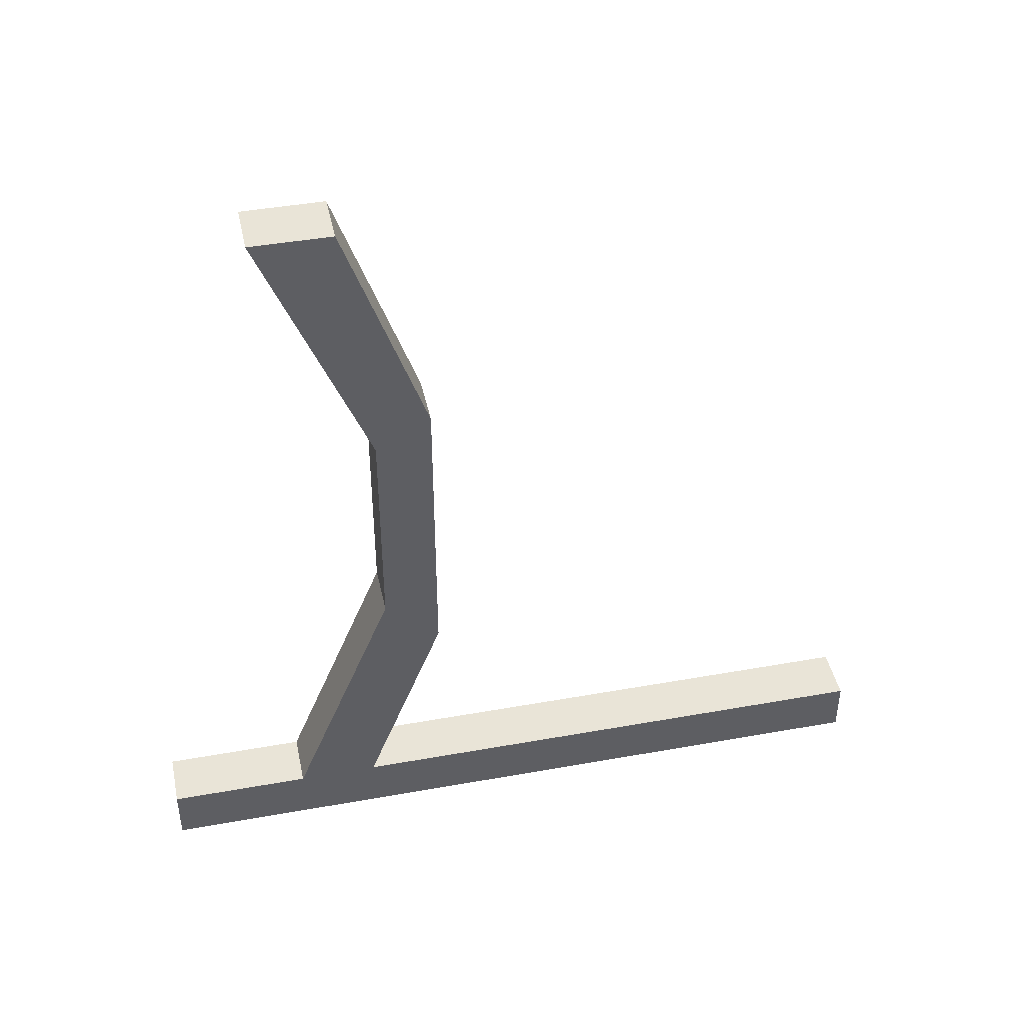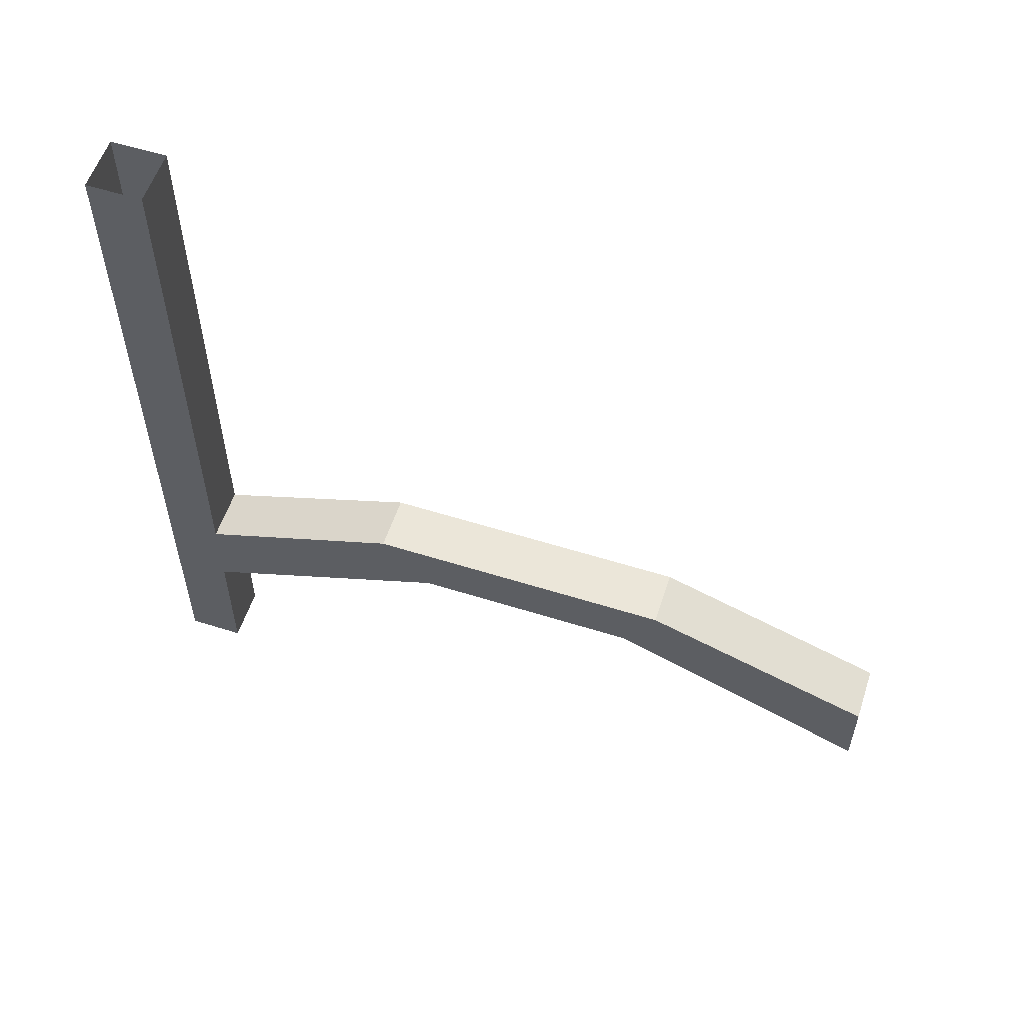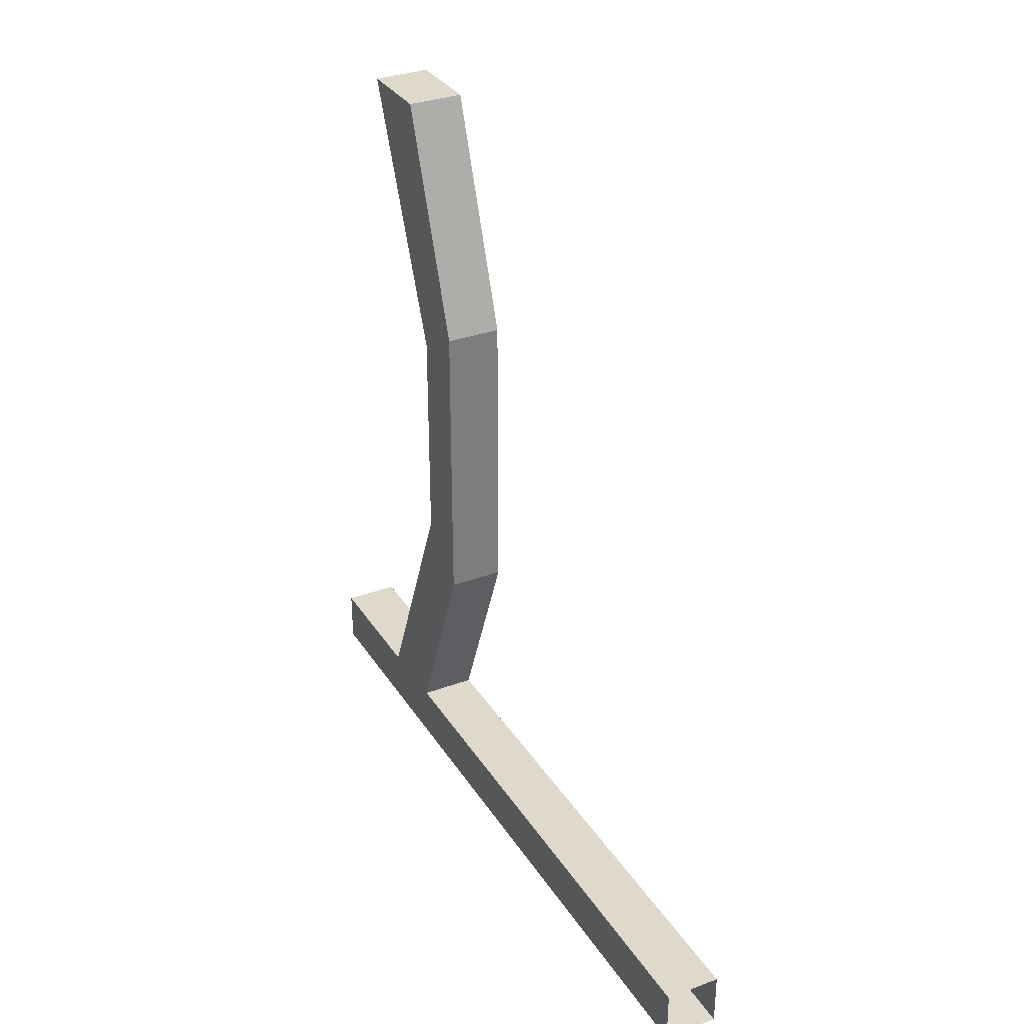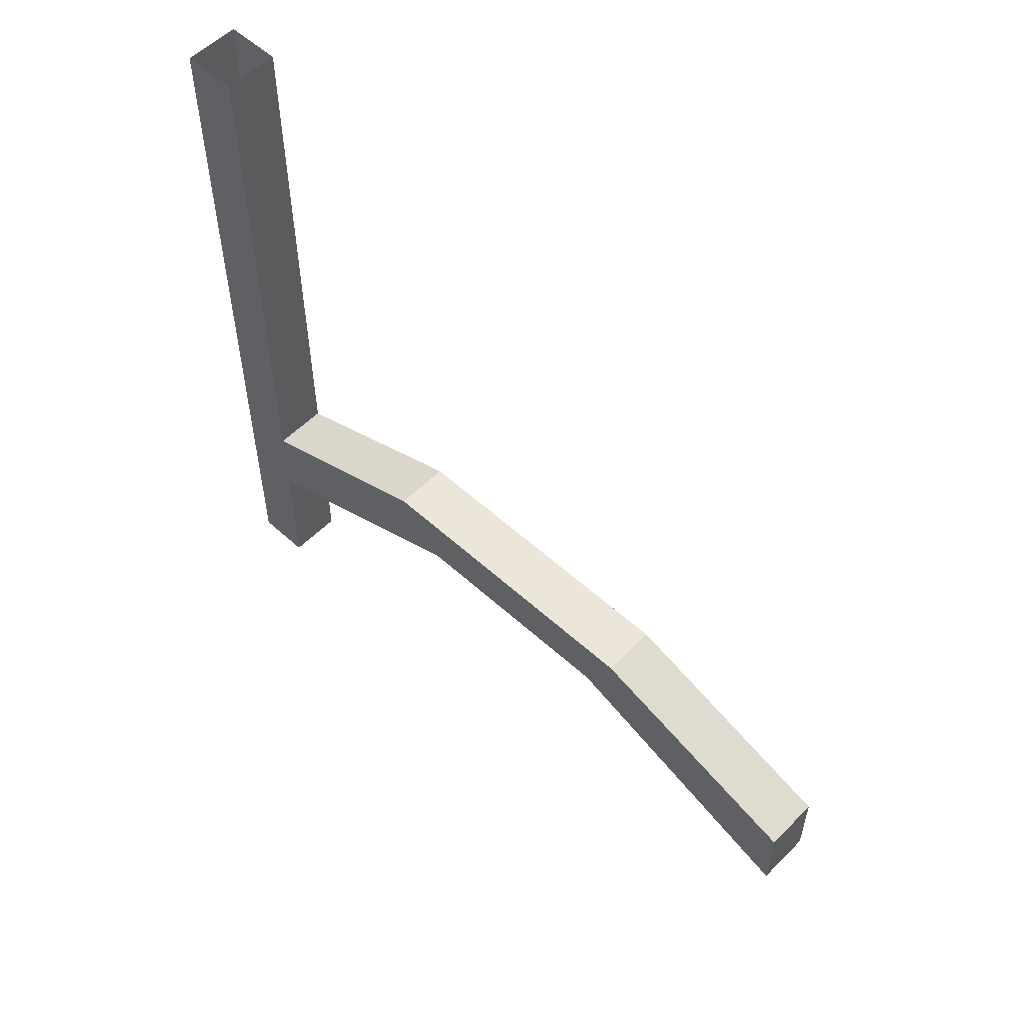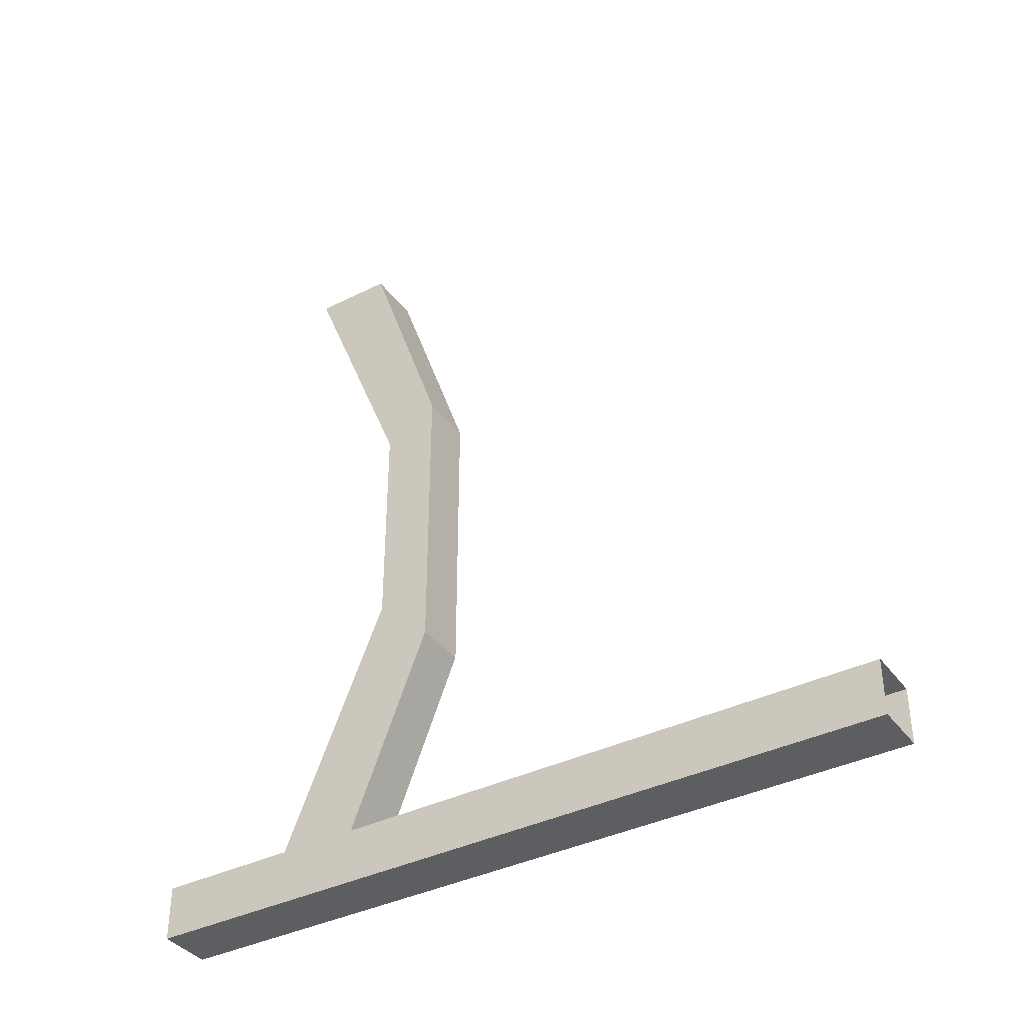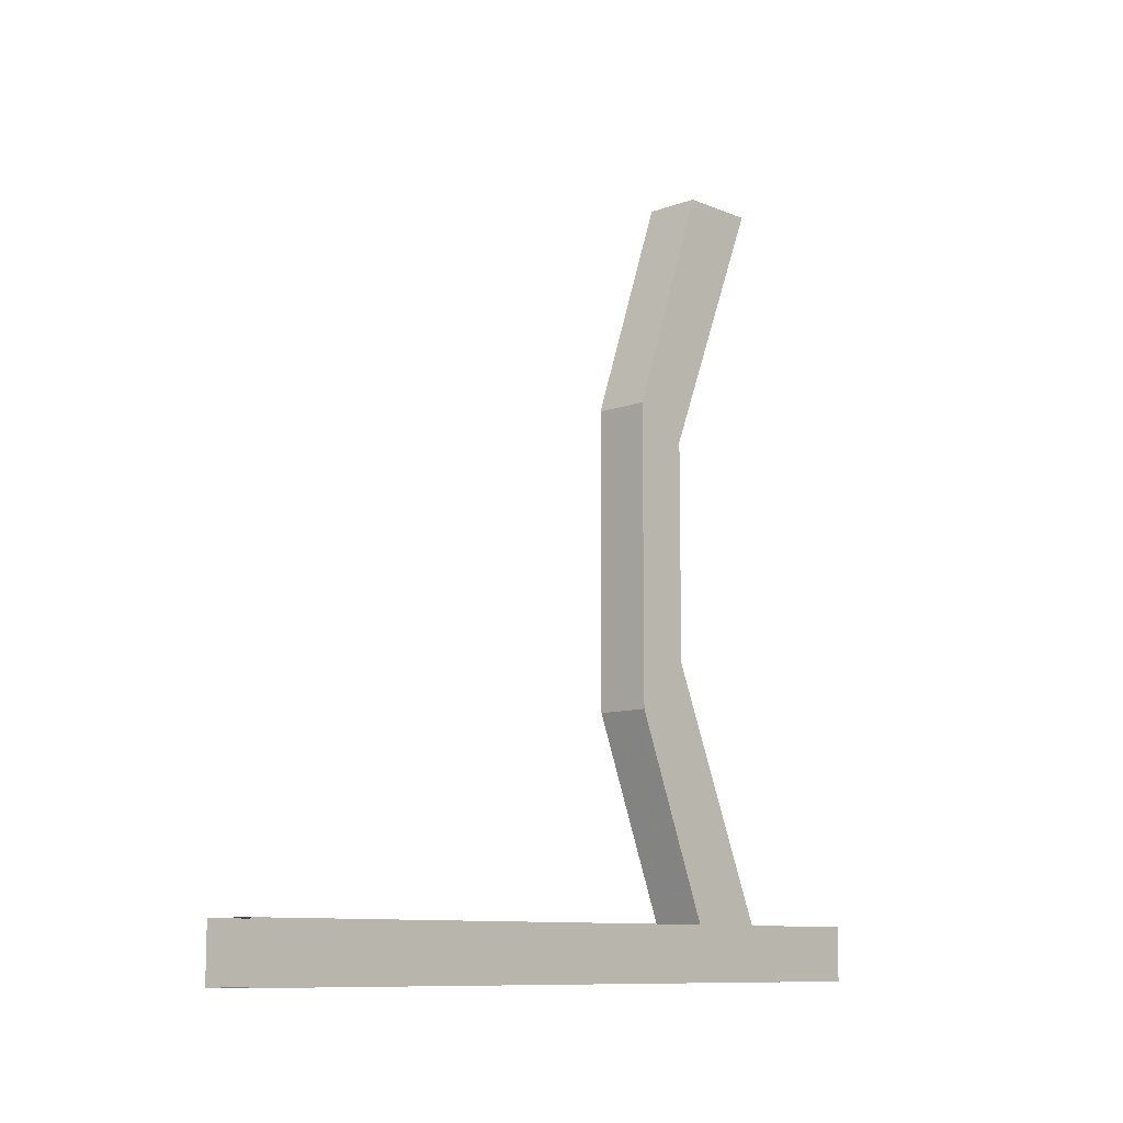
<metadata>
{"format":"obj","ext":"obj","renderer":"f3d","projection":"perspective","resolution":1024,"background":"white","views":[{"elev":43.3,"azim":78.0,"up":"+Z"},{"elev":56.8,"azim":-71.8,"up":"+Y"},{"elev":32.3,"azim":152.6,"up":"+Z"},{"elev":55.4,"azim":-46.3,"up":"+Y"},{"elev":-38.0,"azim":122.3,"up":"+Z"},{"elev":-10.0,"azim":-136.7,"up":"+Z"}]}
</metadata>
<code>
v -0.4297 -0.8047 -0.4297
v -0.4297 -0.7031 -0.4297
v -0.4297 -0.6016 -0.1719
v -0.4297 -0.6719 -0.1094
v -0.5 -0.8047 -0.4297
v -0.5 -0.9844 -0.4297
v -0.4297 -0.9844 -0.4297
v -0.4297 -0.8047 -0.5
v -0.4297 -0.7031 -0.5
v -0.4297 0 -0.4297
v -0.5 0 -0.4297
v -0.5 -0.7031 -0.4297
v -0.5 -0.6016 -0.1719
v -0.5 -0.6016 0.2109
v -0.4297 -0.6016 0.2109
v -0.4297 -0.6719 0.1719
v -0.5 -0.6719 -0.1094
v -0.5 -0.8047 -0.5
v -0.5 -0.9844 -0.5
v -0.4297 -0.9844 -0.5
v -0.5 -0.7031 -0.5
v -0.4297 0 -0.5
v -0.5 -0.6719 0.1719
v -0.5 -0.8047 0.5
v -0.5 -0.7031 0.5
v -0.4297 -0.7031 0.5
v -0.4297 -0.8047 0.5
v -0.5 0 -0.5
f 1 2 3
f 1 3 4
f 1 4 5
f 2 12 13
f 2 13 3
f 3 13 14
f 3 14 15
f 3 15 4
f 4 15 16
f 4 16 17
f 4 17 5
f 5 17 12
f 17 13 12
f 13 17 23
f 13 23 14
f 14 23 24
f 14 24 25
f 14 25 15
f 15 25 26
f 15 26 16
f 16 26 27
f 16 27 23
f 16 23 17
f 27 24 23
f 24 27 26
f 24 26 25
f 1 5 6
f 1 6 7
f 1 7 8
f 5 18 19
f 5 19 6
f 6 19 7
f 7 19 20
f 7 20 8
f 8 20 18
f 20 19 18
f 1 8 9
f 1 9 2
f 2 9 10
f 2 10 11
f 2 11 12
f 5 12 18
f 8 18 21
f 8 21 9
f 9 21 22
f 9 22 10
f 21 28 22
f 28 21 12
f 28 12 11
f 12 21 18

</code>
